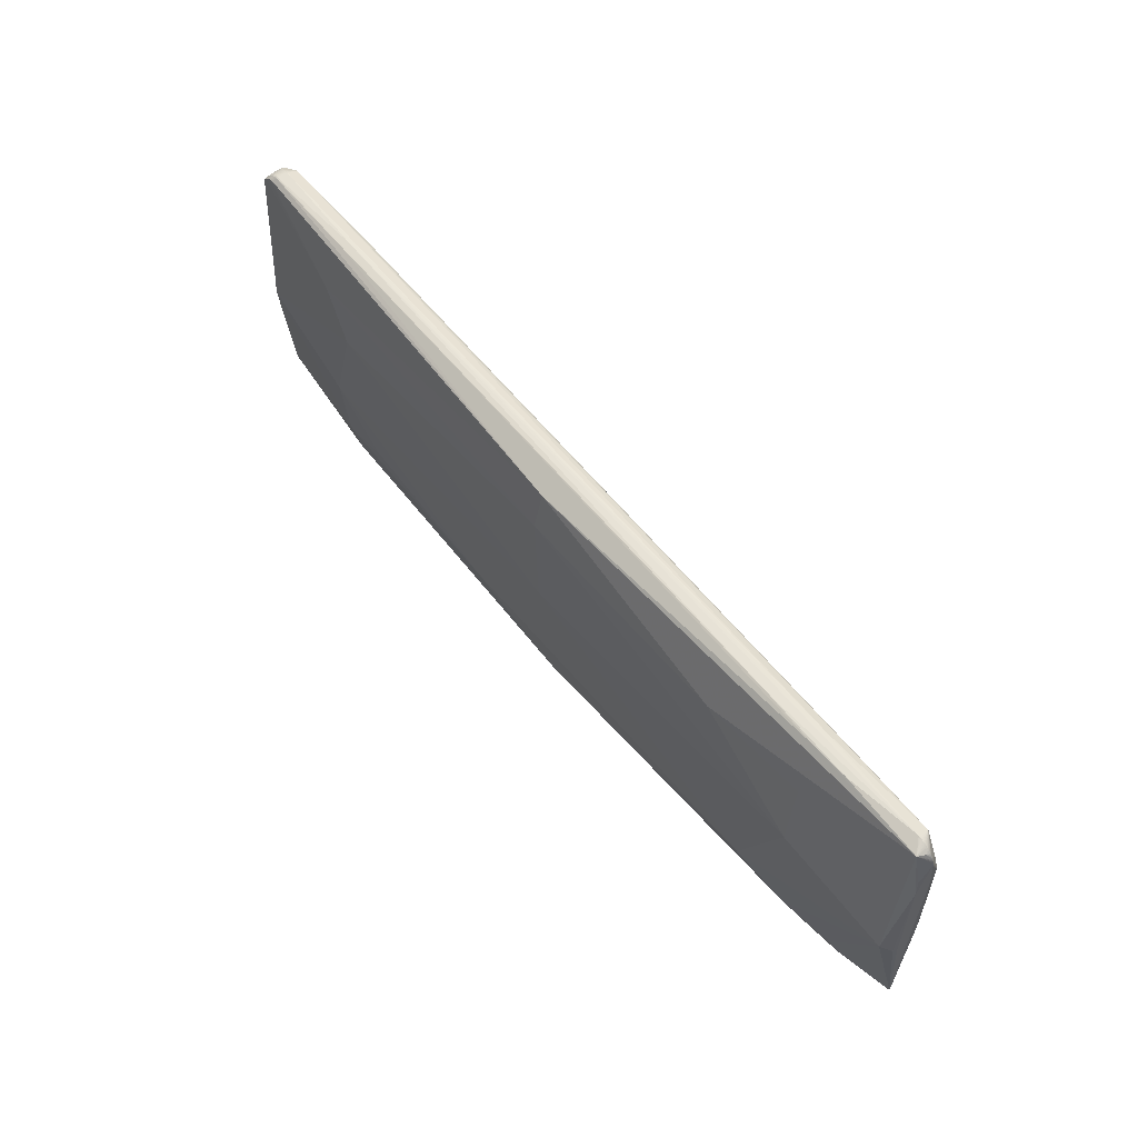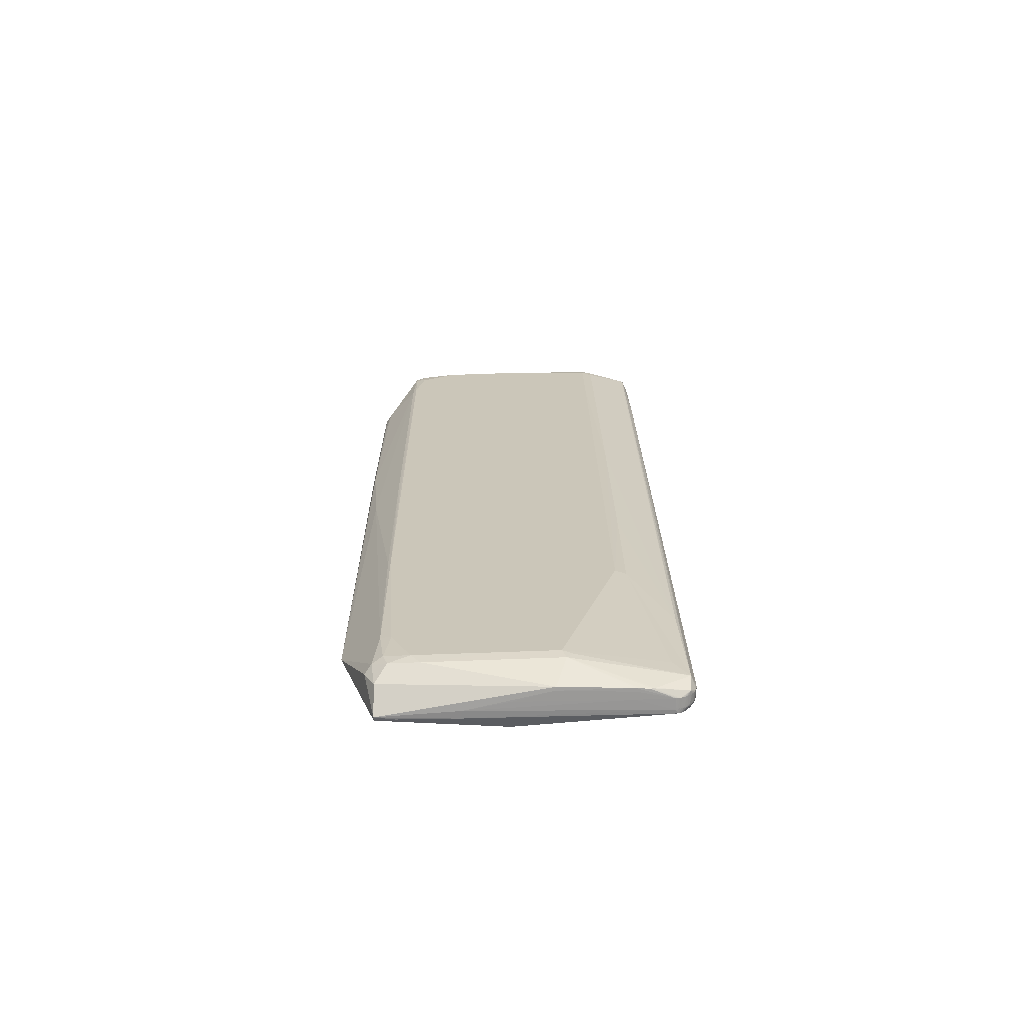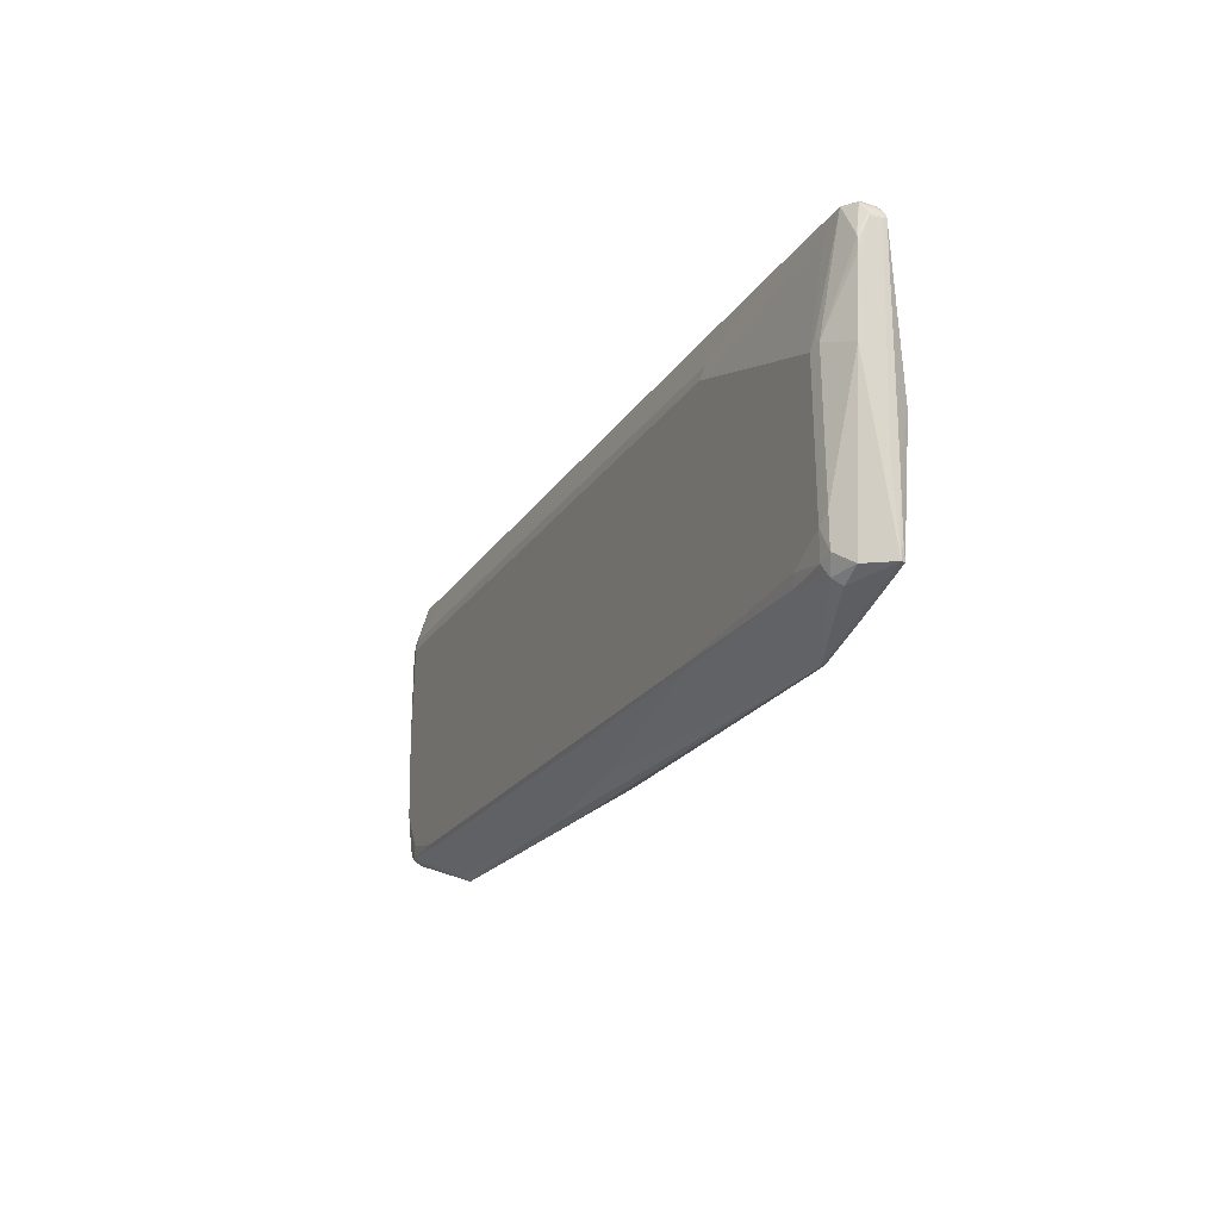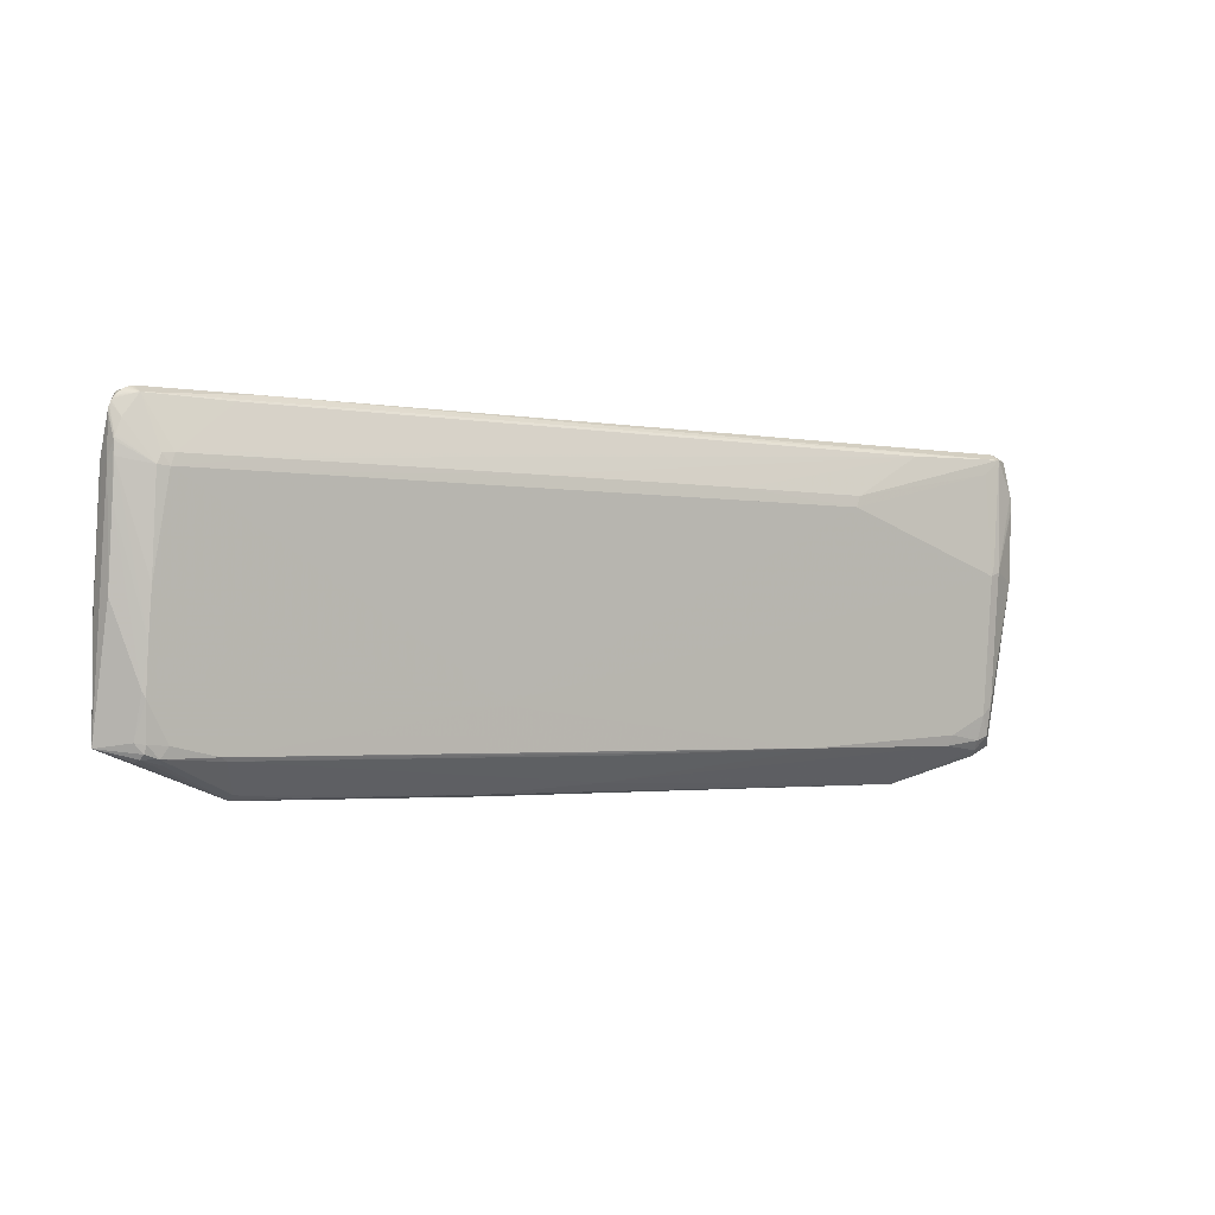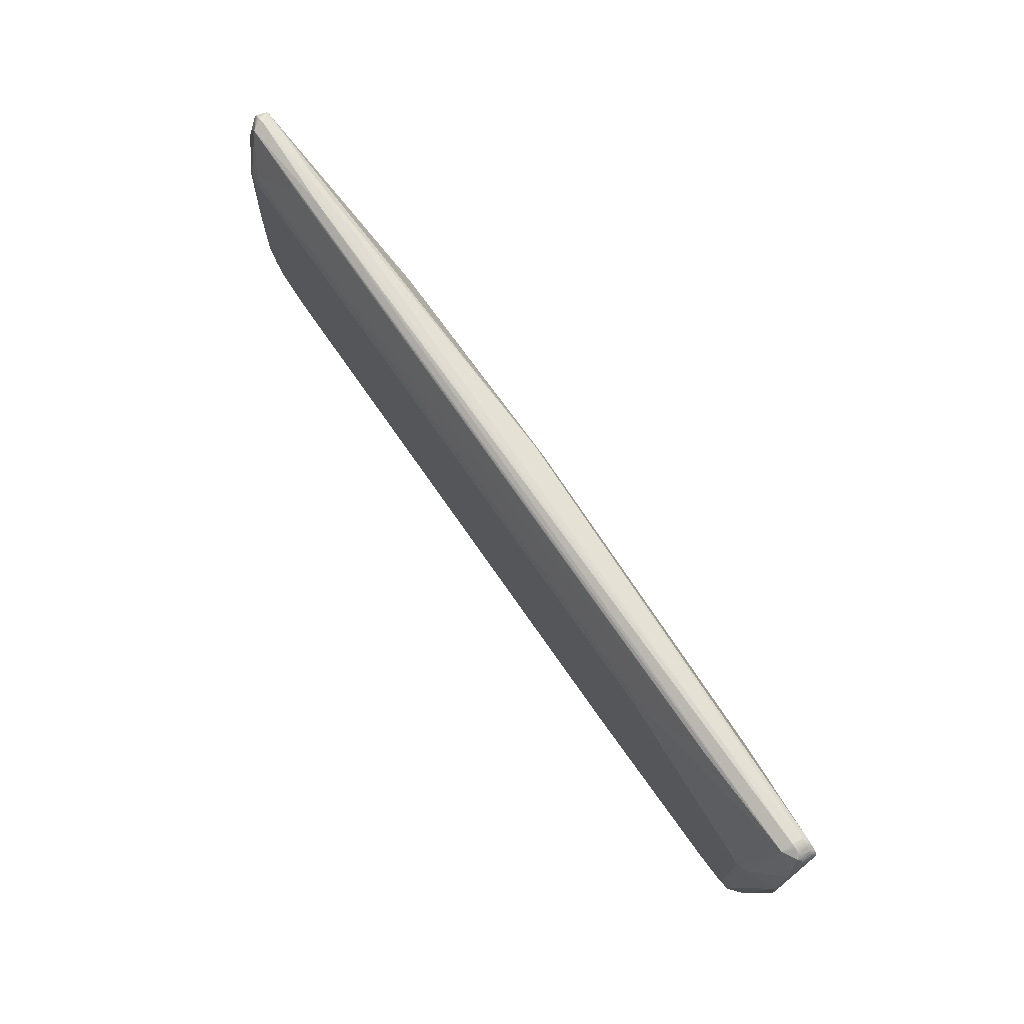
<metadata>
{"format":"obj","ext":"obj","renderer":"f3d","projection":"perspective","resolution":1024,"background":"white","views":[{"elev":60.2,"azim":-128.0,"up":"+Y"},{"elev":21.5,"azim":87.0,"up":"+Z"},{"elev":-23.8,"azim":65.9,"up":"+Y"},{"elev":2.2,"azim":-34.0,"up":"+Y"},{"elev":68.9,"azim":55.1,"up":"+Y"}]}
</metadata>
<code>
v -0.4713 -0.1128 0.002999
v -0.4748 -0.1204 -0.01037
v -0.4923 0.09228 -0.007497
v -0.4907 0.1411 -0.007438
v -0.49 0.1438 -0.007347
v -0.4889 0.1464 -0.007258
v -0.4838 0.1599 -0.007424
v 0.4937 0.1038 -0.004013
v 0.4946 0.1011 -0.004095
v 0.4952 0.09836 -0.004181
v 0.4949 0.08514 -0.007009
v -0.3855 0.1745 -0.003135
v 0.358 0.1413 0.001141
v -0.494 0.1119 -0.02719
v -0.4908 0.1421 -0.02892
v -0.1326 -0.08847 0.009631
v -0.132 -0.08474 0.009755
v -0.4579 0.1308 0.01222
v -0.3106 -0.09845 -0.05427
v 0.2937 -0.1244 -0.05348
v -0.4332 -0.1054 -0.04175
v 0.4175 -0.1765 -0.03932
v -0.2903 0.1776 -0.0262
v 0.3618 0.1487 -0.02622
v -0.2481 0.1233 -0.05605
v 0.3202 0.05637 -0.05703
v 0.4842 -0.14 -0.03567
v -0.4414 -0.1187 -0.03839
v -0.3202 -0.1617 -0.02651
v 0.4523 -0.1468 0.007189
v 0.008239 -0.1387 0.007825
v -0.39 0.1812 -0.02718
v 0.4924 0.1339 -0.02456
v 0.4939 0.1315 -0.02463
v 0.4951 0.129 -0.02471
v 0.4959 0.1263 -0.02479
v 0.4964 0.1236 -0.02248
v 0.4774 0.144 -0.0243
v 0.4801 0.1433 -0.02431
v 0.4827 0.1422 -0.02434
v 0.4852 0.1408 -0.02437
v 0.4881 0.1382 -0.02584
v 0.4904 0.1366 -0.02386
v -0.4511 -0.1066 0.007482
v -0.4701 -0.1049 0.005286
v -0.4585 -0.1175 0.004933
v -0.4107 -0.1168 0.007343
v -0.406 -0.1185 0.007309
v -0.3999 -0.1227 0.005041
v -0.3961 -0.1189 0.007341
v -0.4717 0.1853 -0.01667
v -0.4702 0.1856 -0.01666
v 0.4408 -0.162 0.001242
v 0.4385 -0.151 0.00807
v 0.4559 -0.1155 0.009298
v 0.4961 0.1252 -0.01407
v 0.4963 0.1237 -0.01411
v 0.4962 0.1248 -0.02624
v -0.004058 -0.01002 -0.0597
v -0.3649 0.04596 -0.05796
v 0.001161 0.1114 -0.05899
v -0.5036 -0.1089 -0.02823
v -0.382 -0.1604 -0.03095
v -0.3818 -0.1546 -0.02265
v 0.4019 -0.1433 0.01031
v 0.3971 -0.1543 0.007766
v 0.2718 0.1006 0.01542
v 0.4897 0.1367 -0.02588
v 0.4925 0.1316 -0.03009
v -0.485 0.1781 -0.01697
v -0.486 0.177 -0.01701
v 0.4947 0.1285 -0.03018
v 0.4946 0.1299 -0.02608
v 0.4955 0.1268 -0.03023
v -0.1851 0.1089 0.0157
v -0.4956 0.01539 -0.01013
v -0.4906 0.1279 -0.006464
v 0.4872 -0.07976 -0.03478
v 0.4821 -0.16 -0.0374
v 0.267 0.08943 0.0172
v 0.4937 0.1301 -0.03013
v 0.4933 0.1323 -0.02601
v 0.4449 -0.1689 -0.007607
v 0.466 -0.1595 -0.007205
v 0.4915 0.01065 -0.001582
v 0.4944 0.0873 -0.003142
v 0.4917 0.009253 -0.005679
v 0.4948 0.08464 -0.003226
v -0.4688 0.1799 -0.004678
v -0.1097 0.1646 -0.003484
v -0.4747 0.1846 -0.01671
v -0.4761 0.1841 -0.01674
v 0.4538 0.1241 0.001908
v 0.4753 0.1393 -0.001549
v -0.09817 0.1172 0.01422
v -0.4732 0.185 -0.01669
v -0.4917 0.1646 -0.01744
v -0.4934 0.1263 -0.01463
v -0.4914 0.1661 -0.01739
v -0.4933 0.1249 -0.03089
v -0.491 0.1676 -0.01734
v -0.4905 0.1691 -0.01729
v -0.49 0.1705 -0.01724
v -0.4894 0.1719 -0.01719
v -0.4886 0.1733 -0.01714
v -0.4878 0.1746 -0.0171
v -0.4869 0.1758 -0.01705
v 0.4474 -0.04259 0.01378
v 0.4592 -0.03357 0.01197
v 0.484 0.1384 -0.02991
v 0.4841 0.1411 -0.02577
v 0.4857 0.1375 -0.02993
v 0.4918 0.1345 -0.02594
v 0.4889 0.1384 -0.01367
v 0.4877 0.1395 -0.01364
v 0.4956 0.1274 -0.02615
v 0.4961 0.1249 -0.03028
v -0.4626 0.1215 0.01264
v 0.484 0.1421 -0.01358
v 0.4853 0.1413 -0.0136
v 0.3568 -0.06618 -0.05576
v 0.1116 -0.1368 -0.05434
v -0.01097 -0.1676 -0.01728
v -0.1349 -0.1712 -0.02581
v -0.01069 -0.1402 0.006304
v -0.4671 0.02478 0.01166
v -0.4701 -0.02891 0.009904
v -0.4698 -0.02102 0.01016
v -0.4838 0.1793 -0.02098
v -0.4686 -0.03224 0.009804
v -0.4802 0.182 -0.01682
v -0.4804 0.1809 -0.02902
v -0.4815 0.1811 -0.01686
v 0.444 -0.1246 0.01111
v 0.4826 0.1428 -0.01356
v -0.4687 0.1857 -0.01665
v -0.3499 0.1806 -0.0122
v 0.1226 0.159 -0.02689
v 0.4499 0.01889 0.01578
v 0.4812 0.1435 -0.01355
v -0.3287 0.115 0.01523
v 0.4899 0.1372 -0.009655
v -0.2877 0.1133 0.01536
v -0.4825 0.1357 -0.03454
v -0.01107 -0.1723 -0.04877
v 0.3533 -0.1473 -0.0503
v -0.3719 -0.1163 -0.04704
v 0.3535 -0.1914 -0.04119
v 0.1125 -0.1836 -0.03991
v 0.4614 0.02279 0.0138
v 0.4547 0.0301 0.014
v 0.4785 -0.1566 -0.03947
v 0.4804 0.1397 -0.02988
v 0.4792 0.1431 -0.02572
v 0.4822 0.1392 -0.02989
v 0.4942 0.131 -0.01389
v 0.4948 0.1296 -0.01393
v -0.4716 -0.0672 0.008659
v -0.4743 -0.06122 0.006679
v 0.4927 0.1337 -0.01381
v 0.4935 0.1324 -0.01385
v 0.4964 0.1222 -0.01416
v 0.4865 0.1404 -0.01362
v -0.3697 0.1168 0.01509
v 0.4949 0.08389 -0.01541
v 0.4964 0.1229 -0.0263
v -0.4972 0.004026 -0.03887
v -0.4985 0.006249 -0.03475
v 0.003345 0.1656 -0.01508
v 0.3566 0.1505 -0.01796
v 0.4783 0.1445 -0.01353
v 0.4798 0.144 -0.01353
v 0.4864 0.1396 -0.0258
v 0.4909 0.1362 -0.01374
v 0.4919 0.135 -0.01377
v 0.4793 -0.03109 -0.04919
v -0.4785 -0.1035 -0.001193
v -0.473 -0.1175 -0.001619
v -0.4535 -0.1235 -0.00172
v 0.4953 0.1282 -0.01397
v 0.4957 0.1267 -0.01402
v 0.2087 -0.1461 0.009309
v 0.2163 -0.1464 0.009334
v 0.2123 -0.1493 0.00706
v -0.4789 0.1828 -0.01679
v -0.4984 0.01159 -0.02242
v -0.3649 0.128 0.01331
v -0.0006193 0.1009 0.01631
v -0.06213 0.1036 0.01611
v 0.4768 0.1449 -0.01352
v 0.4753 0.1451 -0.01352
v 0.4881 -0.07701 -0.02632
v 0.4837 -0.1603 -0.03308
v -0.4775 0.1835 -0.01676
v 0.4766 0.1436 -0.02572
v -0.4515 0.1201 0.01481
v 0.1273 0.1074 0.01496
v 0.00285 0.1516 -0.04795
v 0.3637 0.09552 -0.04807
v -0.3615 0.1266 -0.04804
v 0.3582 -0.1951 -0.0348
v -0.008173 -0.1794 -0.03601
v -0.1336 -0.174 -0.03427
v -0.4876 0.01032 -0.04754
v -0.4467 0.1312 0.01303
v 0.49 -0.03098 -0.01698
v -0.3495 0.1791 -0.02846
v 0.4817 0.1422 -0.02574
v -0.4827 0.1802 -0.01689
v 0.185 0.09295 0.01693
f 19 60 59
f 19 204 60
f 59 60 61
f 132 200 60
f 147 19 145
f 204 19 147
f 149 203 145
f 122 19 59
f 59 121 122
f 122 121 20
f 145 19 122
f 201 149 148
f 148 149 145
f 76 98 62
f 145 203 63
f 63 147 145
f 193 78 192
f 60 200 25
f 25 61 60
f 200 132 25
f 32 132 136
f 207 132 32
f 62 204 21
f 204 147 21
f 201 203 202
f 202 149 201
f 203 149 202
f 176 121 26
f 59 61 26
f 26 121 59
f 159 76 62
f 45 1 46
f 62 63 2
f 198 132 207
f 198 25 132
f 61 25 198
f 117 78 176
f 167 204 62
f 167 100 204
f 168 167 62
f 100 167 168
f 204 100 144
f 144 100 132
f 60 204 144
f 144 132 60
f 28 63 62
f 62 21 28
f 147 63 28
f 28 21 147
f 193 192 85
f 66 123 201
f 201 53 66
f 17 139 80
f 199 26 61
f 61 198 199
f 176 26 199
f 146 152 148
f 146 122 20
f 20 121 146
f 145 122 146
f 146 148 145
f 146 121 176
f 176 152 146
f 176 78 27
f 27 78 193
f 79 193 201
f 79 27 193
f 79 152 176
f 176 27 79
f 177 159 62
f 62 1 177
f 177 1 45
f 158 177 45
f 159 177 158
f 63 29 64
f 124 63 203
f 124 29 63
f 124 203 201
f 201 123 124
f 124 64 29
f 178 2 63
f 178 46 1
f 178 1 62
f 62 2 178
f 136 89 137
f 196 205 18
f 205 89 18
f 80 67 197
f 80 197 95
f 166 192 78
f 78 117 166
f 191 137 94
f 23 32 136
f 136 170 23
f 207 32 23
f 62 98 186
f 186 168 62
f 100 168 14
f 98 97 14
f 14 97 100
f 14 186 98
f 168 186 14
f 193 85 84
f 30 53 84
f 87 85 192
f 80 139 93
f 93 67 80
f 94 67 93
f 54 53 30
f 54 66 53
f 30 134 54
f 153 199 198
f 112 199 110
f 148 152 22
f 152 79 22
f 201 148 22
f 22 79 201
f 45 46 44
f 44 158 45
f 44 46 48
f 130 158 17
f 76 159 3
f 98 76 3
f 158 130 126
f 126 17 196
f 126 130 17
f 48 46 49
f 46 64 49
f 64 124 49
f 123 125 49
f 49 124 123
f 179 178 63
f 46 178 179
f 63 64 179
f 179 64 46
f 132 100 15
f 100 97 15
f 4 97 98
f 98 3 4
f 4 3 77
f 187 205 196
f 164 187 196
f 95 187 164
f 94 137 90
f 90 137 89
f 169 191 170
f 137 191 169
f 169 170 136
f 136 137 169
f 83 53 201
f 83 84 53
f 201 193 83
f 193 84 83
f 165 166 162
f 192 166 165
f 85 87 88
f 162 10 88
f 8 142 94
f 85 109 55
f 30 84 55
f 55 84 85
f 55 134 30
f 123 66 184
f 66 183 184
f 184 125 123
f 184 183 125
f 31 49 125
f 65 54 134
f 65 183 66
f 66 54 65
f 110 199 155
f 199 153 155
f 24 198 207
f 199 112 69
f 17 158 16
f 158 44 16
f 16 134 17
f 16 65 134
f 183 65 16
f 158 126 127
f 196 18 118
f 118 126 196
f 77 126 118
f 118 4 77
f 118 89 7
f 118 18 89
f 7 89 106
f 52 89 136
f 136 132 52
f 71 89 70
f 89 209 70
f 70 129 71
f 70 209 129
f 133 209 89
f 129 209 133
f 13 187 95
f 13 90 89
f 205 187 13
f 94 90 13
f 13 95 197
f 13 67 94
f 13 197 67
f 180 157 142
f 57 10 162
f 57 56 10
f 162 166 37
f 37 57 162
f 142 157 156
f 206 87 192
f 192 165 206
f 206 165 87
f 87 165 11
f 11 88 87
f 11 165 162
f 162 88 11
f 134 55 108
f 139 17 108
f 17 134 108
f 108 109 139
f 108 55 109
f 125 183 182
f 182 31 125
f 183 16 182
f 48 49 50
f 49 31 50
f 31 182 50
f 50 16 48
f 50 182 16
f 207 23 138
f 138 24 207
f 23 24 138
f 47 44 48
f 48 16 47
f 47 16 44
f 128 126 77
f 128 127 126
f 77 3 128
f 128 3 159
f 159 158 128
f 158 127 128
f 6 118 7
f 105 104 7
f 7 106 105
f 105 106 129
f 105 129 132
f 132 104 105
f 107 89 71
f 107 106 89
f 71 129 107
f 129 106 107
f 101 102 132
f 51 96 89
f 89 52 51
f 132 96 51
f 51 52 132
f 194 185 89
f 89 92 194
f 132 185 194
f 194 92 132
f 89 96 91
f 91 92 89
f 91 96 132
f 132 92 91
f 89 185 131
f 131 133 89
f 131 185 132
f 132 129 131
f 129 133 131
f 12 89 205
f 205 13 12
f 12 13 89
f 80 95 210
f 95 189 210
f 210 17 80
f 95 164 143
f 143 189 95
f 143 210 189
f 58 166 117
f 58 37 166
f 56 57 58
f 57 37 58
f 157 180 35
f 35 156 157
f 34 156 35
f 10 56 9
f 142 8 9
f 114 115 142
f 43 115 114
f 142 119 135
f 94 142 135
f 135 140 94
f 119 40 135
f 135 40 140
f 111 112 110
f 120 119 142
f 195 153 198
f 198 24 195
f 161 156 34
f 142 156 161
f 86 88 10
f 10 9 86
f 43 175 33
f 34 82 33
f 69 68 113
f 113 33 82
f 113 68 43
f 43 33 113
f 4 118 5
f 118 6 5
f 5 101 4
f 102 101 5
f 103 104 132
f 132 102 103
f 7 104 103
f 103 6 7
f 102 5 103
f 103 5 6
f 97 4 99
f 4 101 99
f 99 15 97
f 132 15 99
f 99 101 132
f 196 17 141
f 141 164 196
f 141 143 164
f 181 9 56
f 181 180 142
f 142 9 181
f 34 35 73
f 73 82 34
f 72 82 73
f 150 9 8
f 150 86 9
f 88 86 150
f 150 8 94
f 139 109 150
f 85 88 150
f 150 109 85
f 174 175 43
f 43 114 174
f 142 175 174
f 174 114 142
f 190 191 94
f 94 171 190
f 94 140 172
f 172 171 94
f 110 155 208
f 208 111 110
f 40 111 208
f 112 111 173
f 142 115 163
f 163 120 142
f 38 190 171
f 191 190 38
f 170 191 38
f 38 195 24
f 38 23 170
f 38 24 23
f 160 33 175
f 160 175 142
f 142 161 160
f 160 161 34
f 34 33 160
f 69 113 81
f 81 72 176
f 81 82 72
f 81 113 82
f 176 199 81
f 199 69 81
f 17 210 188
f 188 141 17
f 210 143 75
f 143 141 75
f 75 188 210
f 141 188 75
f 36 58 117
f 56 58 36
f 36 181 56
f 180 181 36
f 72 73 74
f 74 117 176
f 176 72 74
f 151 150 94
f 139 150 151
f 94 93 151
f 151 93 139
f 154 155 153
f 154 208 155
f 153 195 154
f 195 38 154
f 112 173 42
f 42 69 112
f 42 68 69
f 43 68 42
f 43 42 41
f 41 42 173
f 41 115 43
f 41 163 115
f 120 163 41
f 41 40 119
f 119 120 41
f 41 111 40
f 41 173 111
f 116 36 117
f 117 74 116
f 116 35 180
f 180 36 116
f 116 73 35
f 116 74 73
f 39 154 38
f 40 208 39
f 208 154 39
f 140 40 39
f 39 172 140
f 171 172 39
f 39 38 171

</code>
